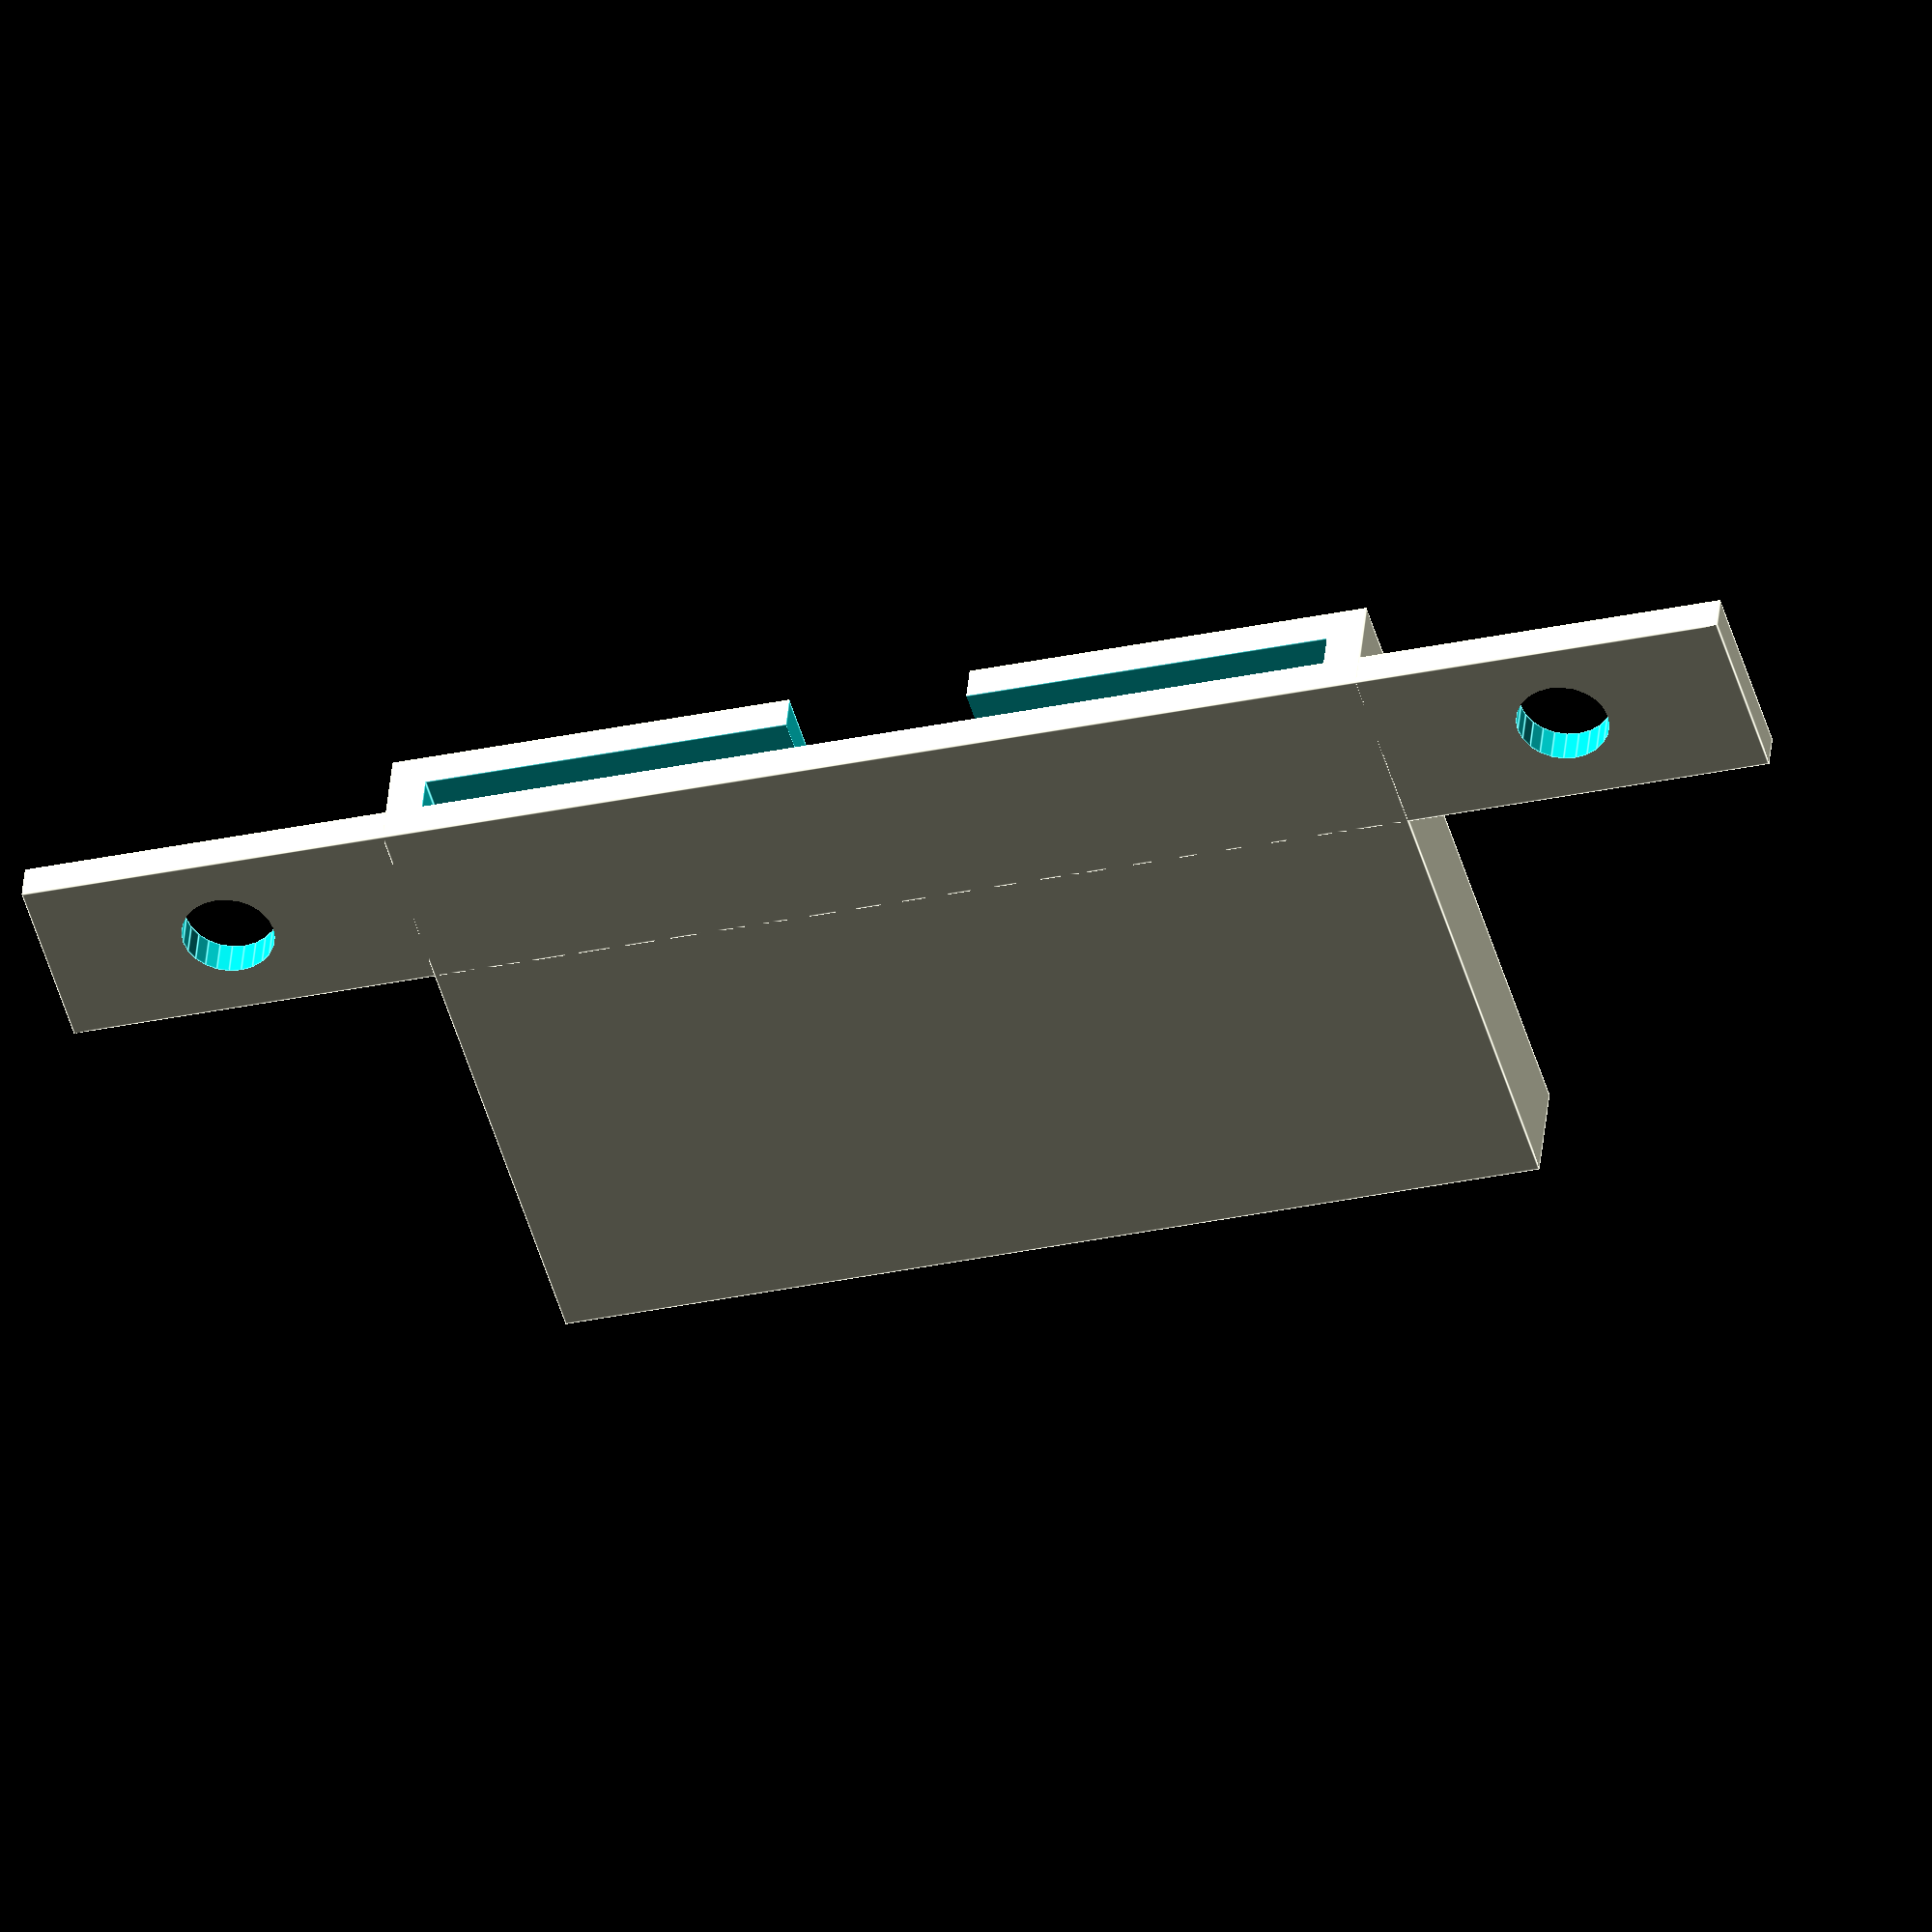
<openscad>
wall_thickness = 2;
belt_width = 50;
center_gap = 10;
width = 35;
epsilon = 0.01;
flange_length = 20;
flange_width = 10;
screw_hole_diameter = 5;

union() {
  difference () {
    // Mounting flange
    translate ([0, -flange_length, 0]) {
      cube ([flange_width, belt_width + 2 * wall_thickness + 2 * flange_length, wall_thickness]);
    }
    // Screw hole #1
    translate([flange_width/2, -flange_length/2, -epsilon]) {
      cylinder($fn=24, h=wall_thickness+2*epsilon, d=screw_hole_diameter);
    }
    // Screw hole #2
    translate([flange_width/2, flange_length/2 + belt_width + 2 * wall_thickness, -epsilon]) {
      cylinder($fn=24, h=wall_thickness + 2 * epsilon, d=screw_hole_diameter);
    }

  }
  difference() {
    cube([width, belt_width + 2 * wall_thickness, wall_thickness * 3]);
    translate([-epsilon, wall_thickness, wall_thickness]) {
      cube([width + 2*epsilon, belt_width, wall_thickness]);
    }
    // Gap
    translate([-epsilon, belt_width/2+wall_thickness - center_gap / 2, wall_thickness*2 - epsilon]) {
      cube([width+2*epsilon, center_gap, wall_thickness + 2*epsilon]);
    }
  }
}

</openscad>
<views>
elev=318.7 azim=106.2 roll=185.2 proj=o view=edges
</views>
